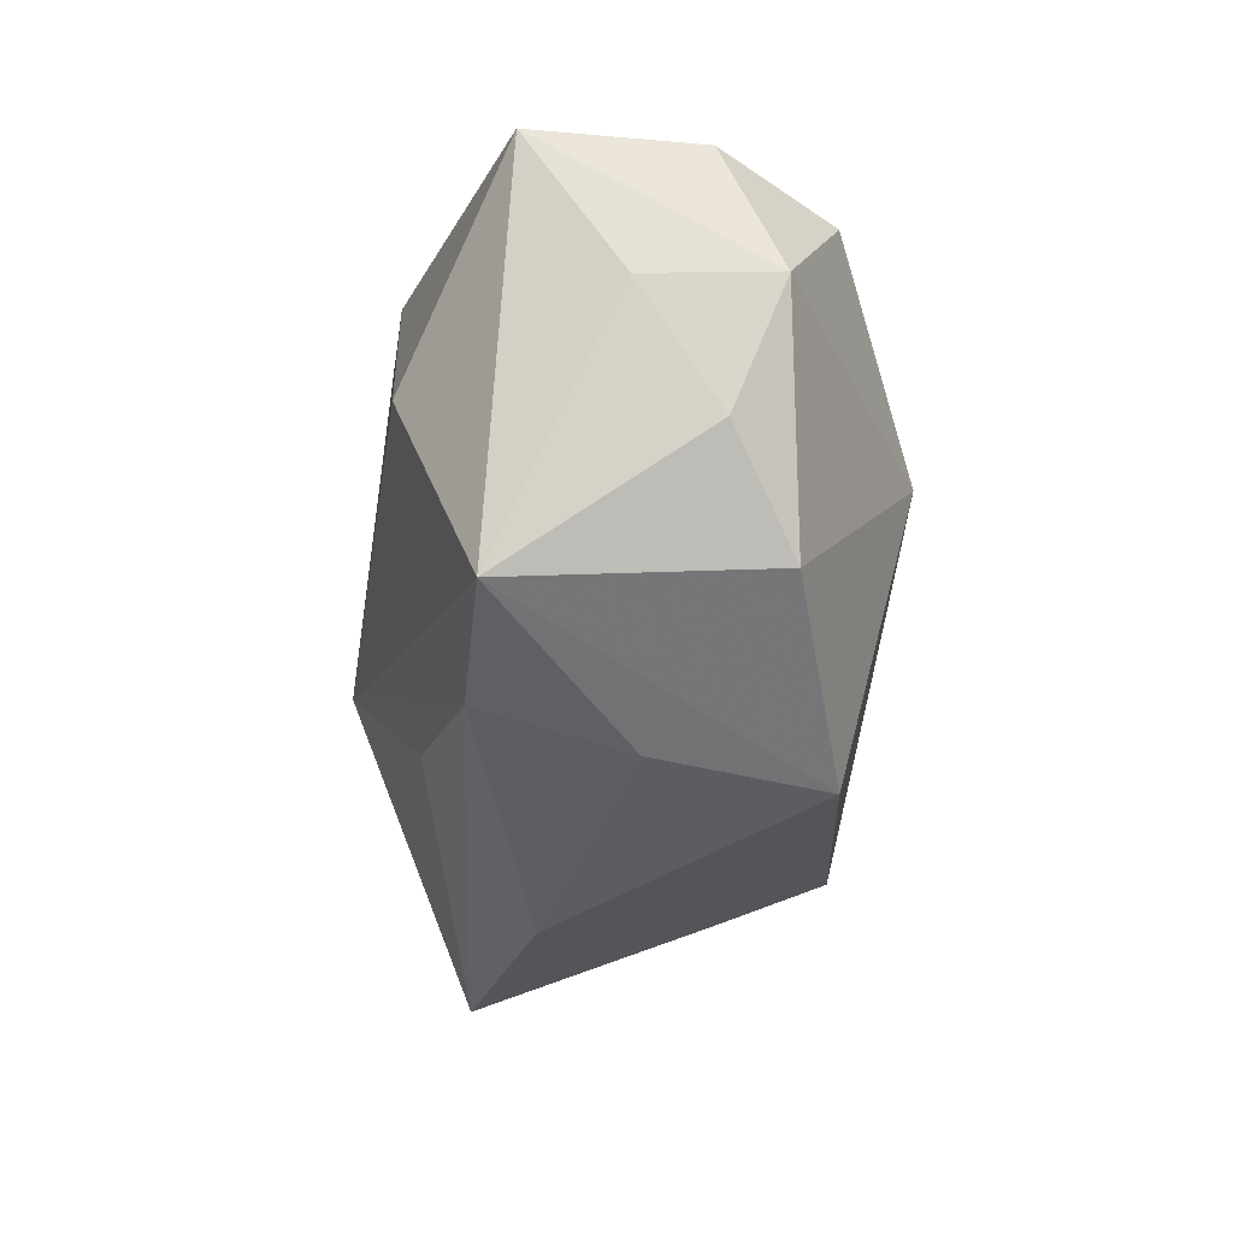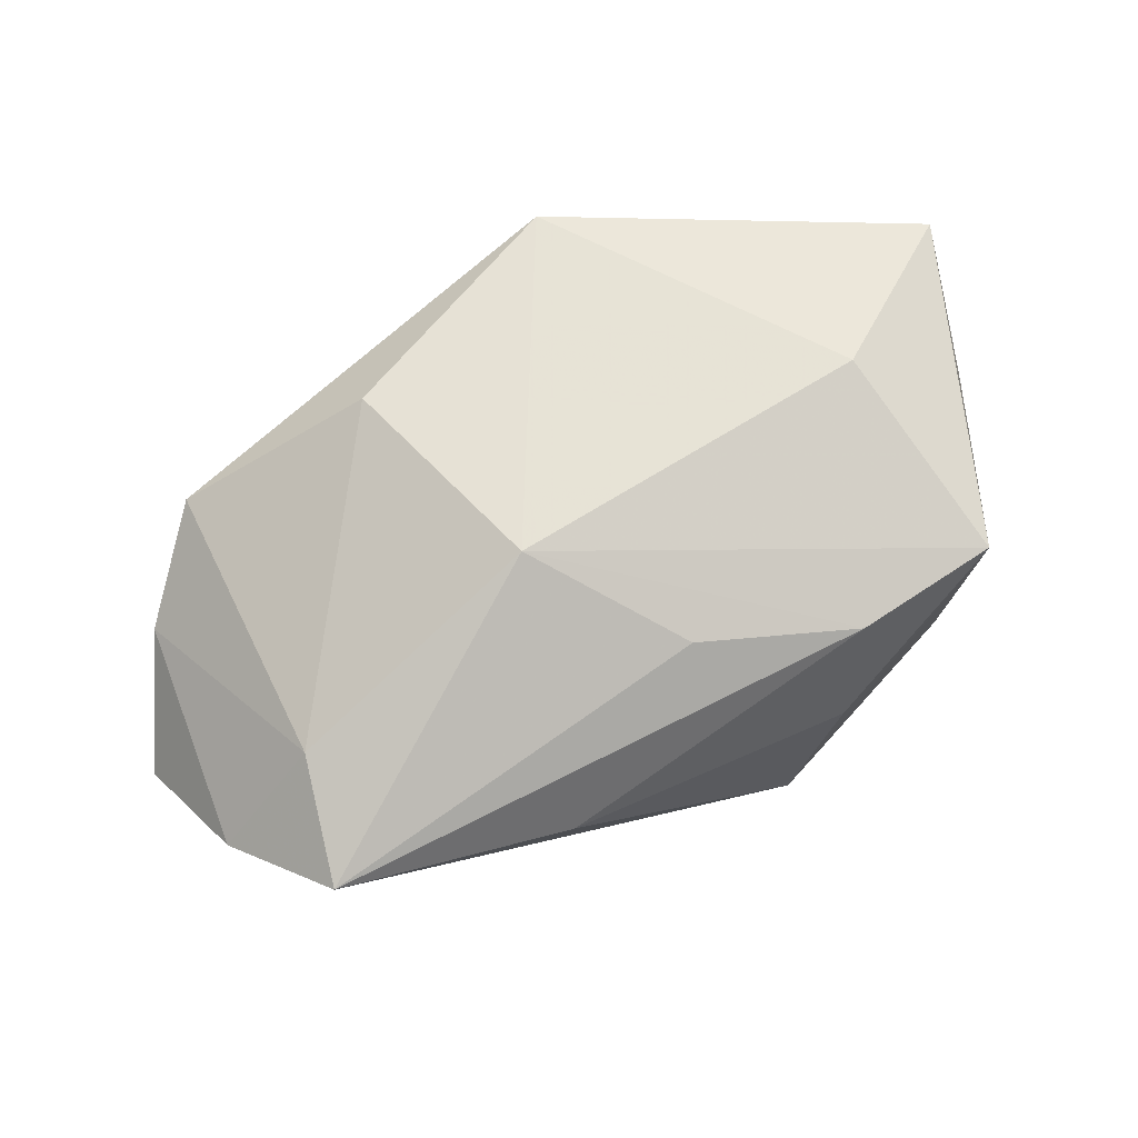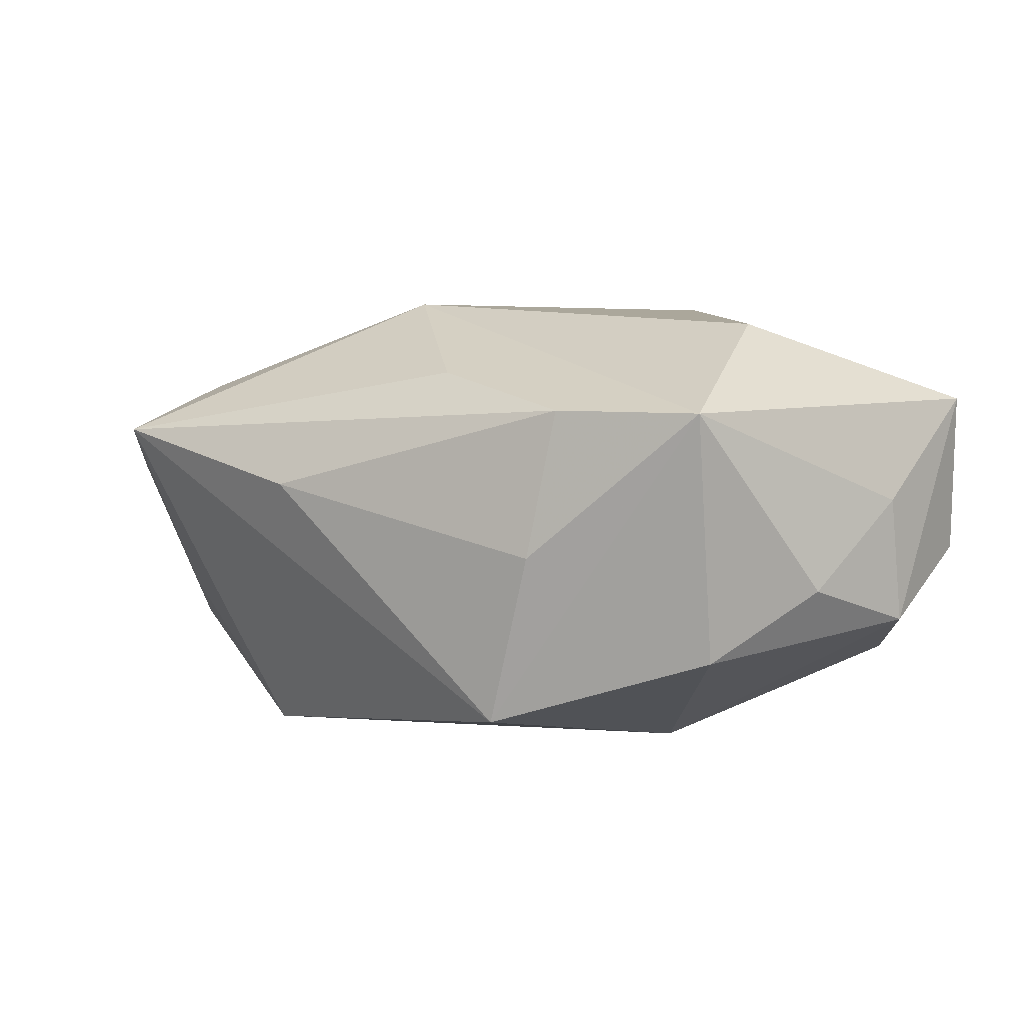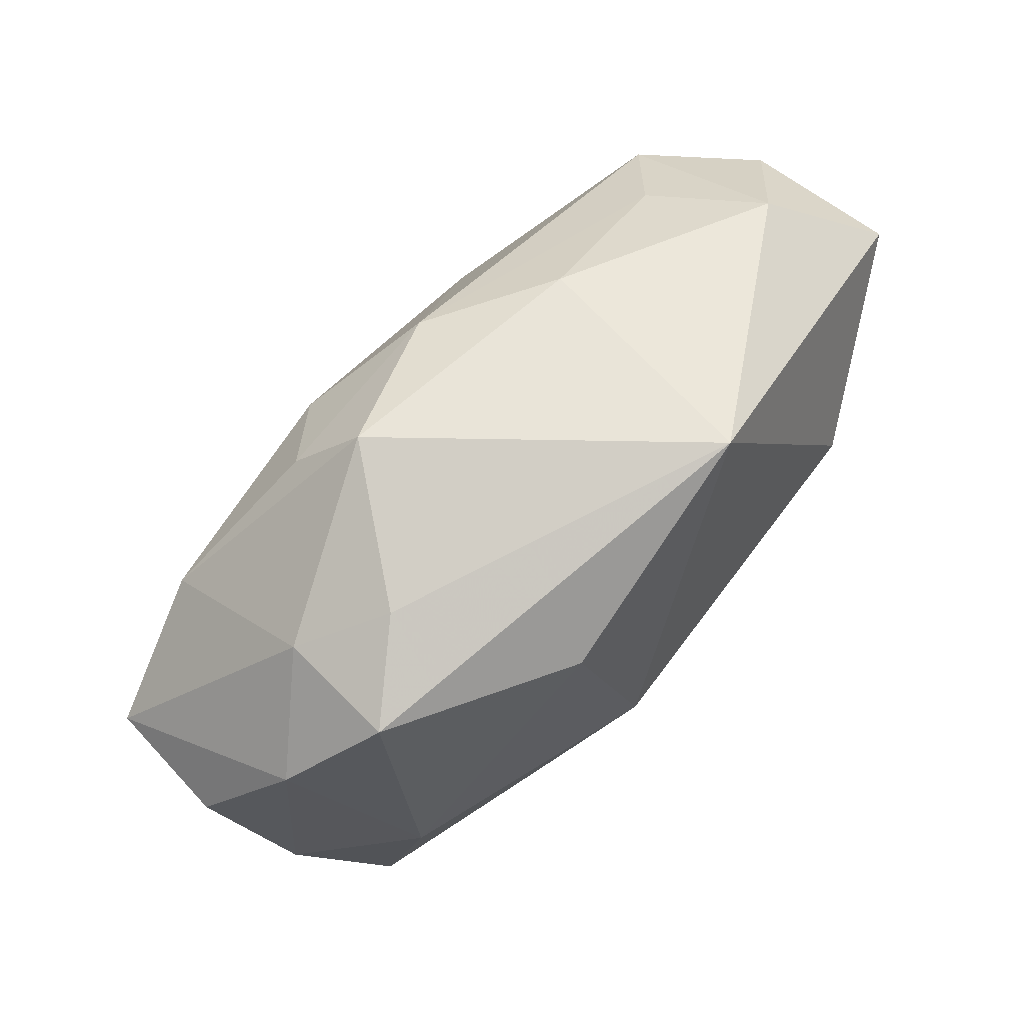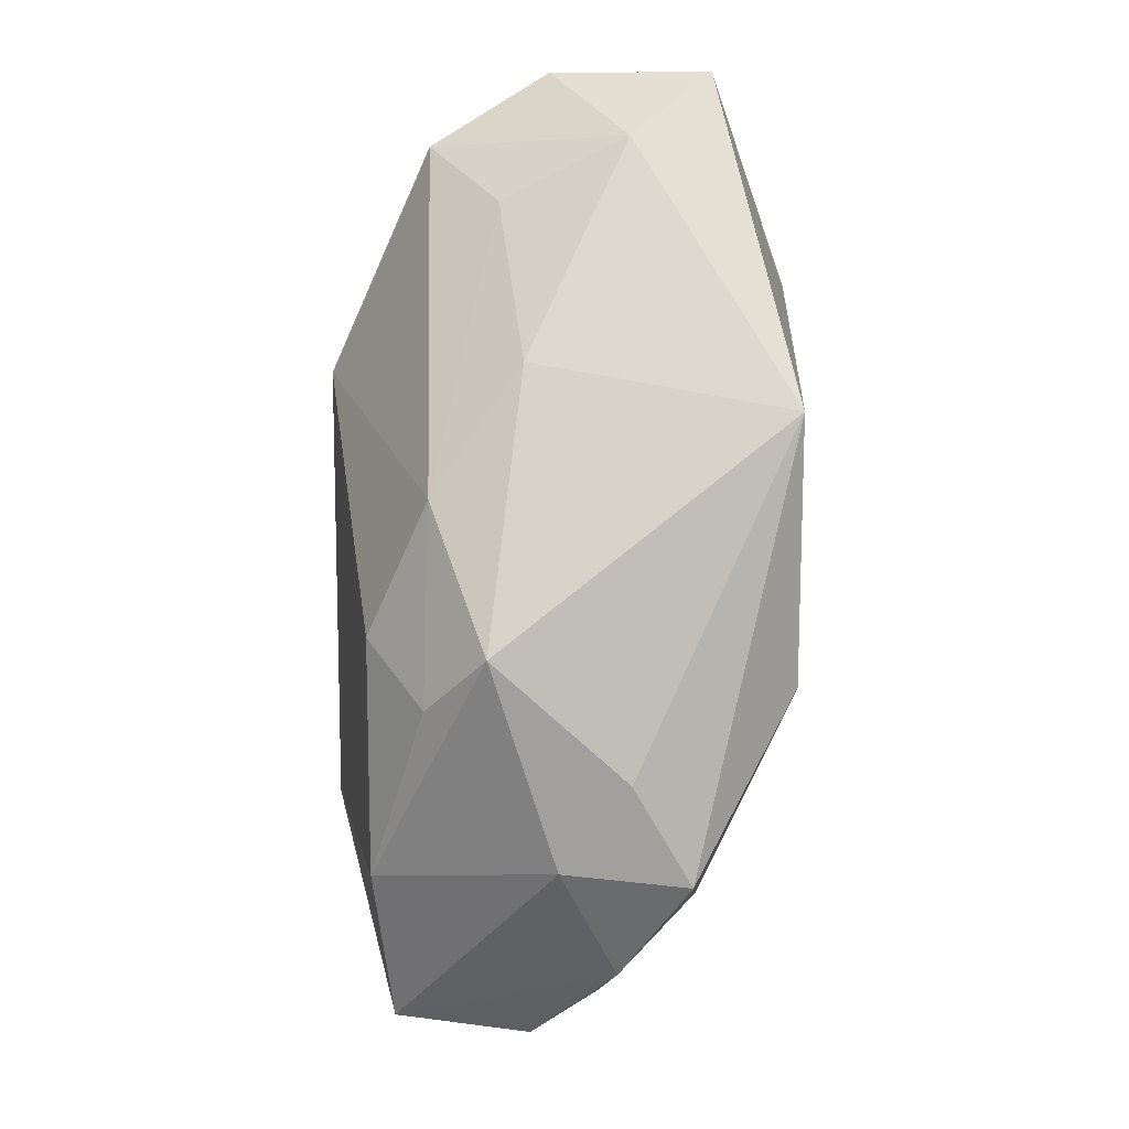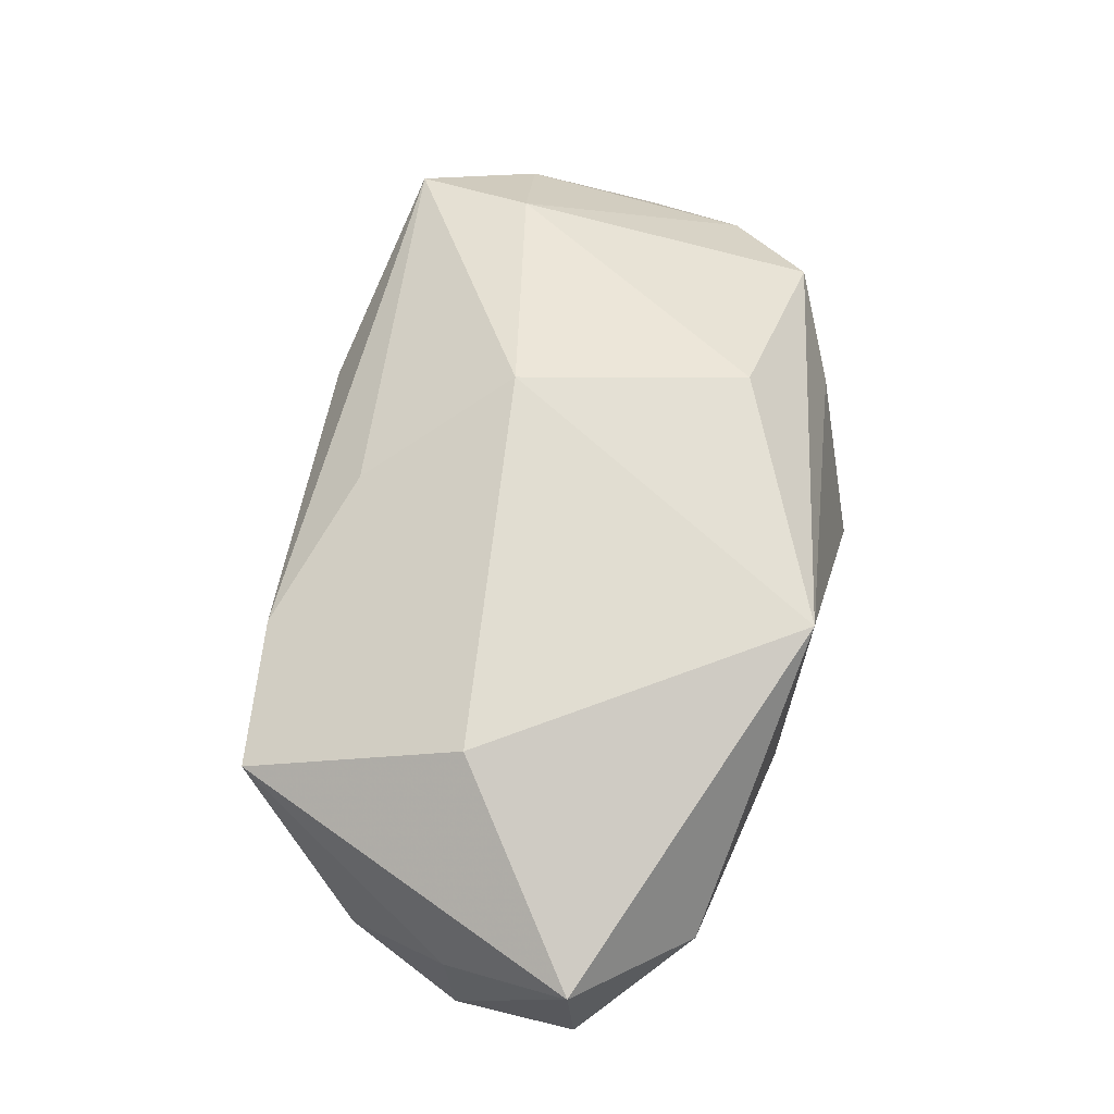
<metadata>
{"format":"obj","ext":"obj","renderer":"f3d","projection":"perspective","resolution":1024,"background":"white","views":[{"elev":-31.2,"azim":82.0,"up":"+Y"},{"elev":65.8,"azim":-21.5,"up":"+Z"},{"elev":9.7,"azim":35.5,"up":"+Z"},{"elev":60.0,"azim":-50.1,"up":"+Y"},{"elev":76.3,"azim":-89.9,"up":"+Y"},{"elev":67.6,"azim":108.5,"up":"+Z"}]}
</metadata>
<code>
v -0.023 0.00516 -0.01268
v 0.0117 0.001815 -0.01634
v 0.01856 0.0002421 0.01481
v 0.02251 -0.01119 -0.006792
v -0.02573 -0.009731 -0.007086
v -0.008222 -0.01907 0.003485
v -0.02267 -0.009872 0.008733
v 0.008912 -0.01723 -0.01158
v 0.01901 0.01439 -0.004658
v 0.002069 -0.01291 0.01152
v -0.02923 -0.01149 0.001996
v -0.01169 0.01823 -0.004992
v 0.02244 0.01685 0.003688
v -0.01853 0.01389 0.003684
v -0.02912 0.004198 0.002984
v 0.02956 0.01105 -0.001477
v 0.00689 0.01823 -0.002909
v -0.00142 0.01674 -0.0087
v -0.006179 -0.004899 0.0155
v 0.01181 -0.01719 6.373e-05
v 0.02984 0.01065 0.009355
v -0.01794 -0.01339 -0.009536
v -0.03242 -0.00337 -0.002632
v -0.01162 0.009432 0.01425
v -0.008789 0.01101 -0.0128
v 0.01291 -0.01538 0.009841
v -0.02427 0.01022 0.007513
v -0.014 0.01387 -0.008967
v 0.02724 -0.005245 -0.002319
v -0.0235 0.01084 -0.0007341
v -0.02382 -0.01806 0.006132
v -0.01529 -0.01129 -0.01634
v 0.02906 0.002081 0.003079
v 0.003727 0.01823 0.01415
v -0.03133 -0.00263 -0.01153
v 0.02958 0.002733 -0.005354
v 0.02462 0.01019 -0.009411
v 0.02259 -0.0133 0.01011
f 2 1 25
f 2 8 32
f 32 1 2
f 2 37 36
f 7 31 19
f 19 38 3
f 3 38 21
f 3 34 19
f 21 34 3
f 19 31 10
f 6 31 8
f 14 34 12
f 27 34 14
f 18 37 2
f 2 25 18
f 13 34 21
f 19 34 24
f 24 34 27
f 24 7 19
f 27 7 24
f 28 1 12
f 28 25 1
f 12 18 28
f 28 18 25
f 1 32 35
f 12 1 30
f 1 35 30
f 30 14 12
f 27 14 30
f 4 38 8
f 4 8 2
f 2 36 4
f 21 38 33
f 33 36 21
f 26 10 31
f 31 6 26
f 26 38 19
f 19 10 26
f 16 13 21
f 37 13 16
f 21 36 16
f 16 36 37
f 17 18 12
f 12 34 17
f 34 13 17
f 23 35 11
f 31 7 11
f 5 35 32
f 31 11 5
f 5 11 35
f 27 30 15
f 23 11 15
f 15 35 23
f 15 30 35
f 15 7 27
f 15 11 7
f 29 33 38
f 36 33 29
f 38 4 29
f 29 4 36
f 20 6 8
f 20 26 6
f 8 38 20
f 38 26 20
f 9 13 37
f 9 17 13
f 37 18 9
f 18 17 9
f 31 5 22
f 22 5 32
f 8 31 22
f 22 32 8

</code>
